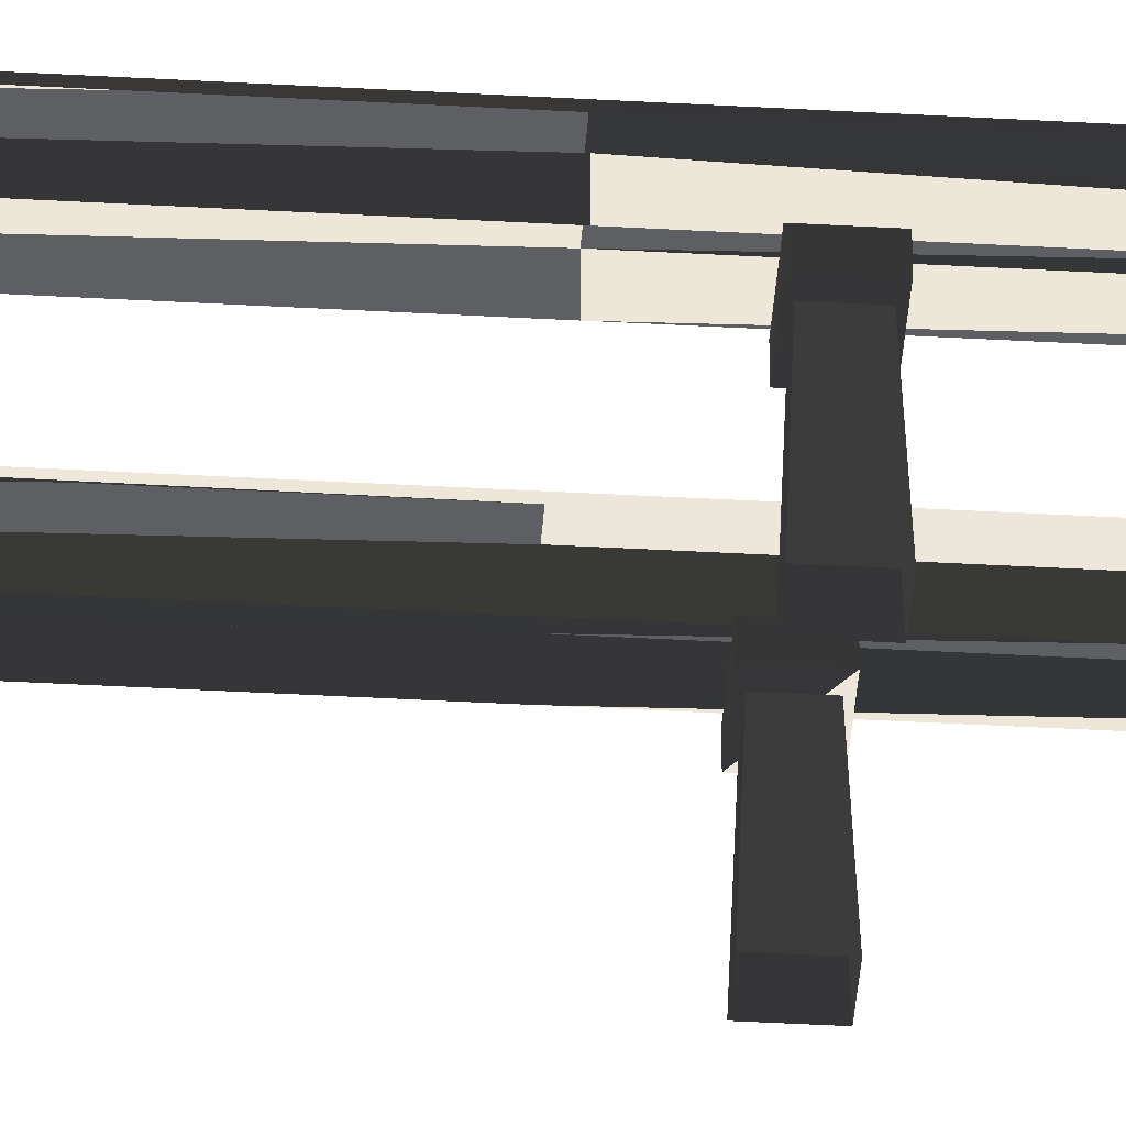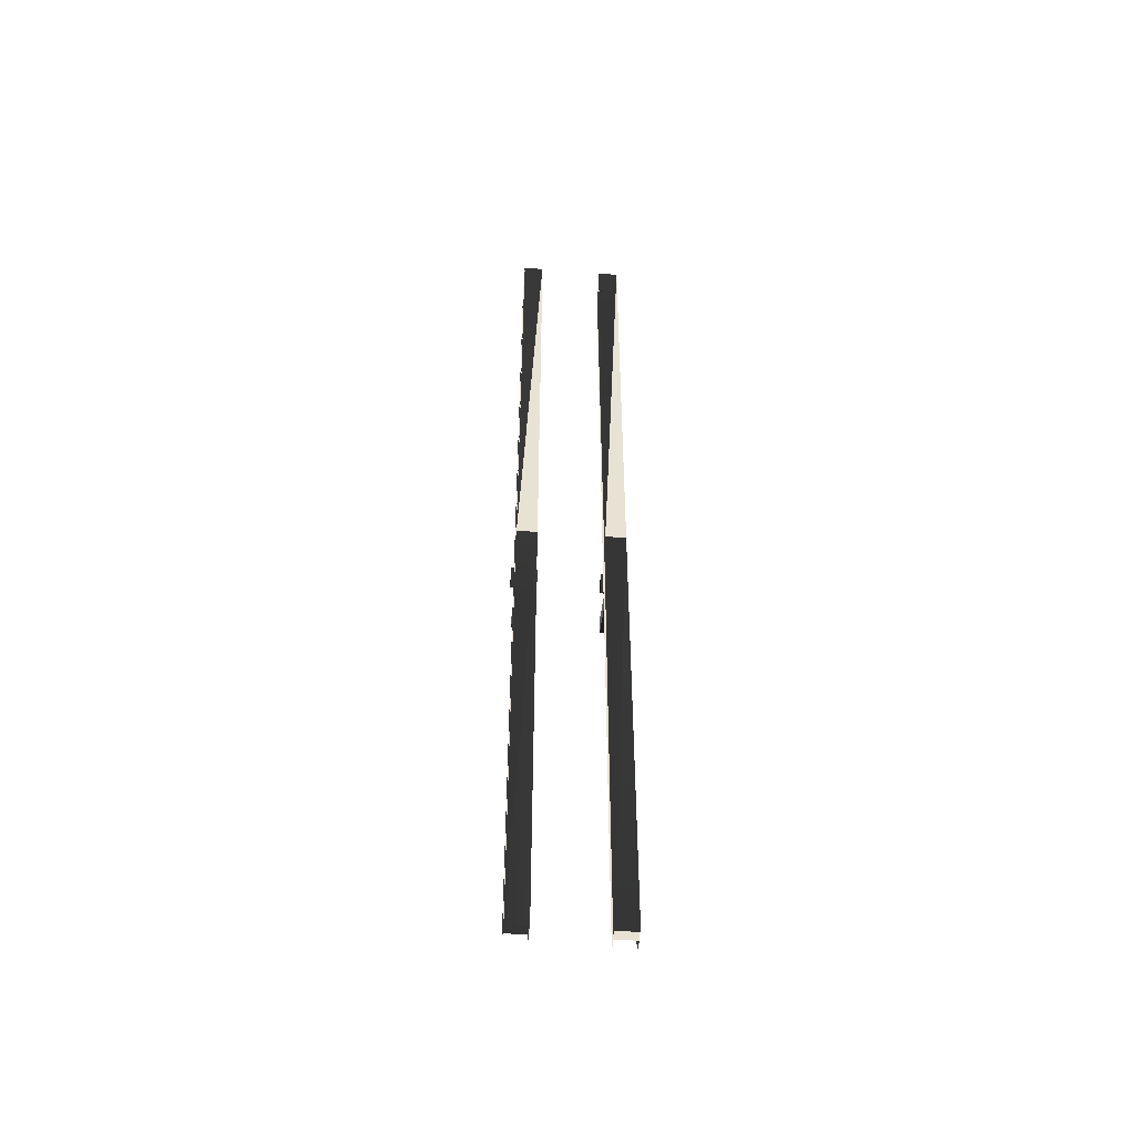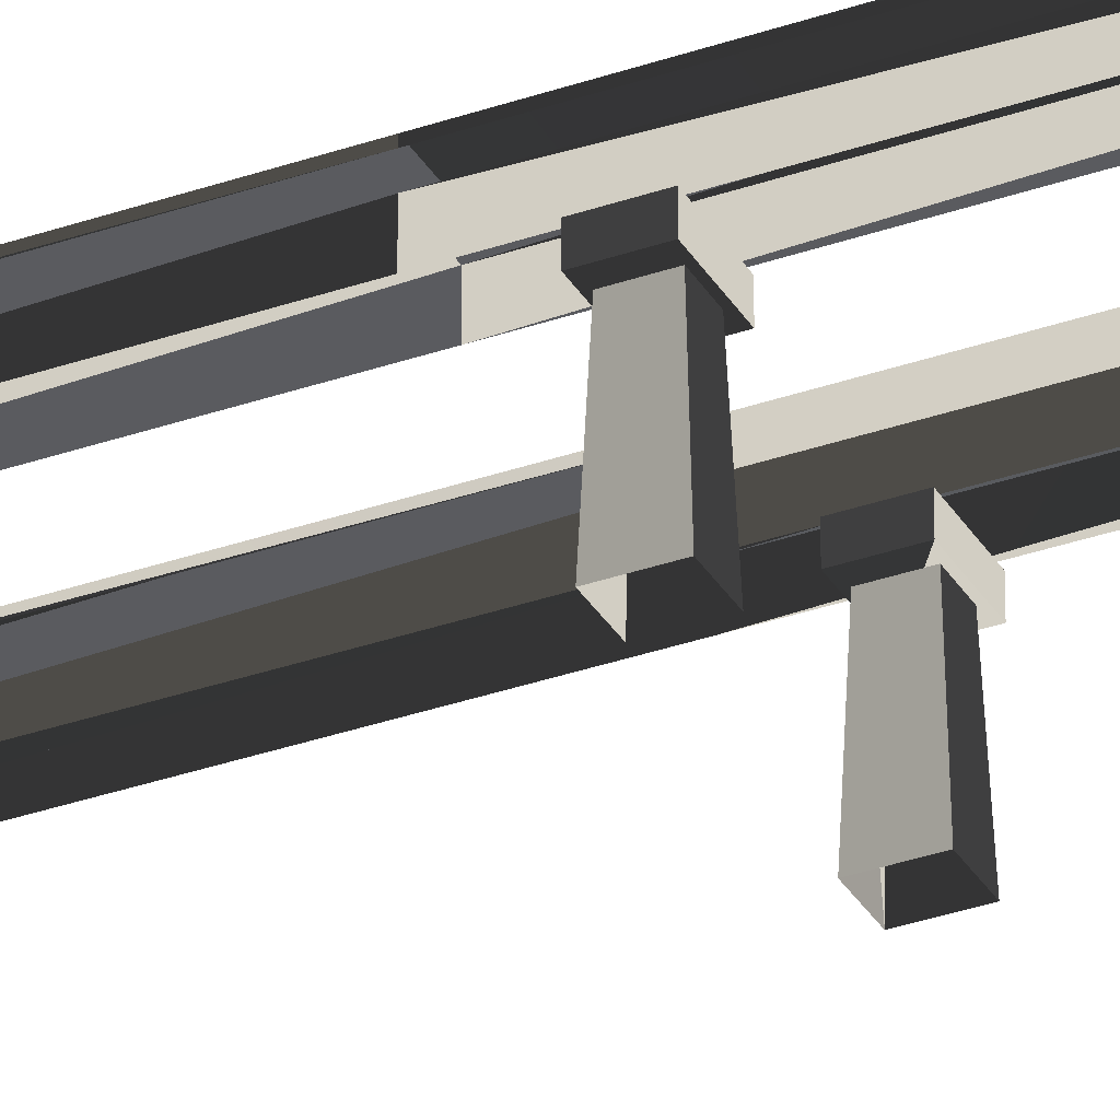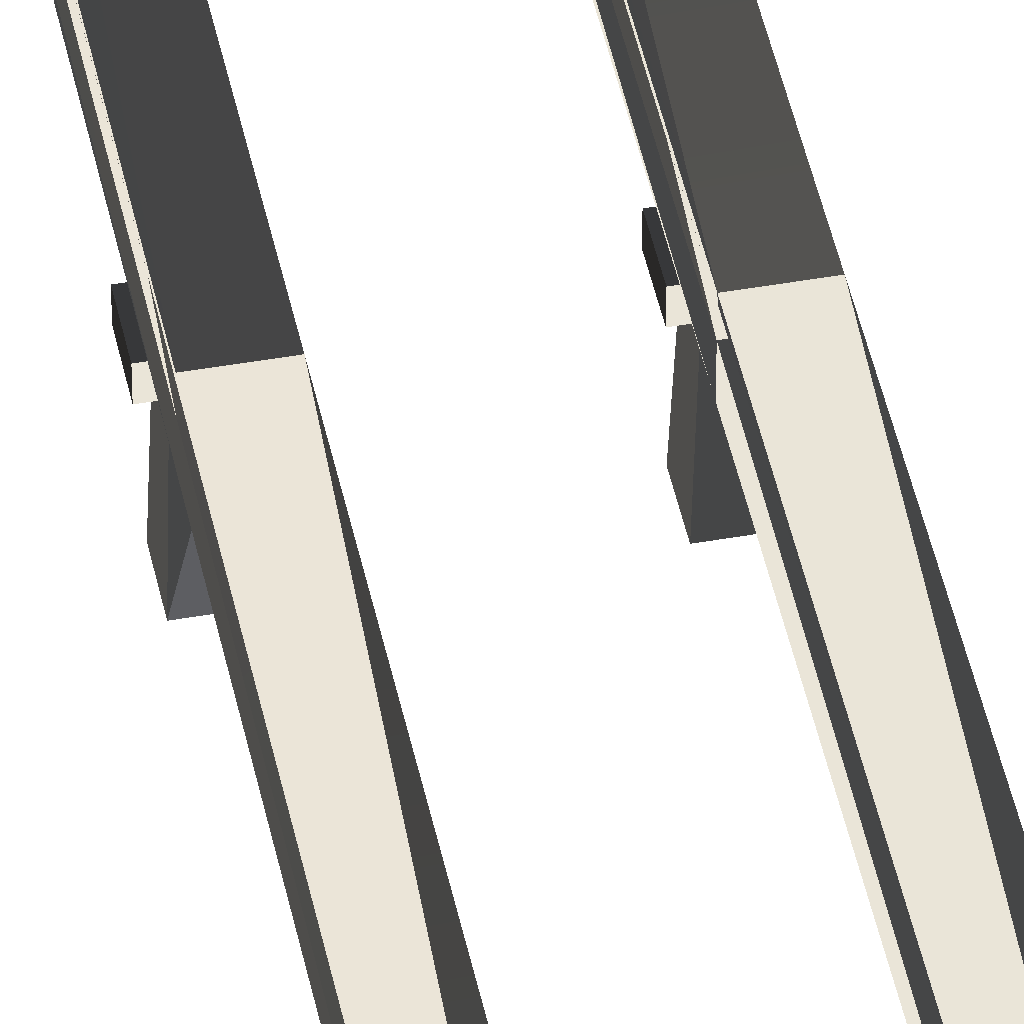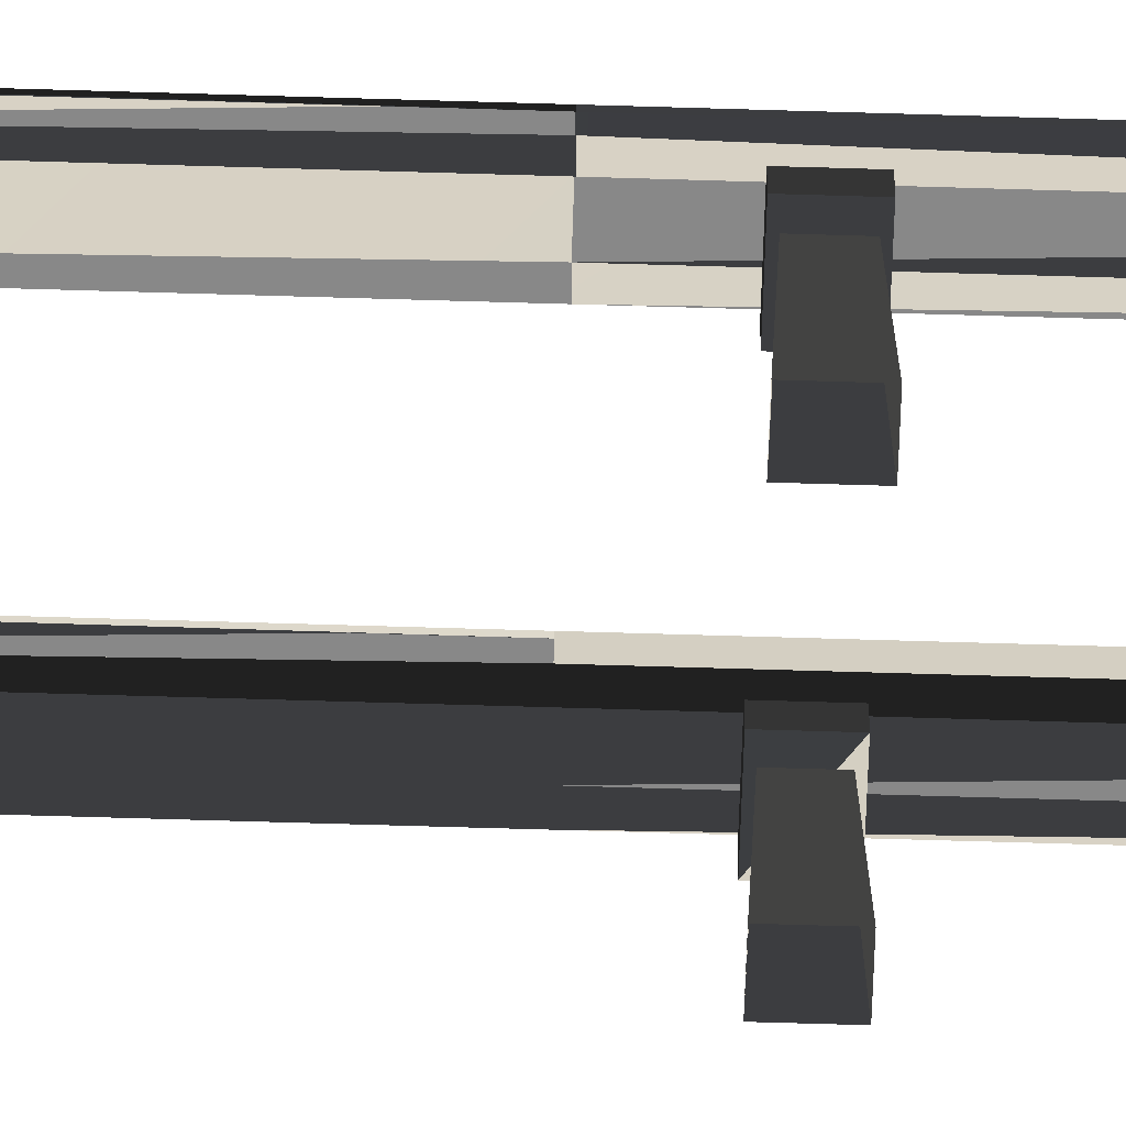
<metadata>
{"format":"obj","ext":"obj","renderer":"f3d","projection":"perspective","resolution":1024,"background":"white","views":[{"elev":-40.4,"azim":86.0,"up":"+Y"},{"elev":-50.3,"azim":174.9,"up":"+Z"},{"elev":-32.8,"azim":116.0,"up":"+Y"},{"elev":45.5,"azim":-11.6,"up":"+Y"},{"elev":-62.7,"azim":88.2,"up":"+Y"}]}
</metadata>
<code>
v  0.5824 0.5052 -26.67
v  0.5834 0.3524 -26.67
v  0.5813 0.3523 -32
v  0.3602 0.3522 -21.33
v  0.5834 0.3524 -21.33
v  0.3592 0.5049 -26.67
v  0.5824 0.5052 -32
v  0.3602 0.3522 -21.34
v  0.3602 0.3522 -26.67
v  0.3592 0.5049 -32
v  -0.3613 0.5049 -32
v  -0.5845 0.5052 -32
v  -0.5845 0.5052 -26.66
v  -0.3635 0.3522 -32
v  -0.3613 0.5049 -26.66
v  -0.5835 0.3524 -21.33
v  -0.3603 0.3522 -26.66
v  -0.3603 0.3522 -21.33
v  -0.5835 0.3524 -26.66
v  -0.5835 0.3524 -21.33
v  -0.5814 0.3524 -32
v  0.3634 0.3522 -32
v  -0.5624 -0.3 -26.97
v  -0.3865 -0.3 -26.97
v  -0.4087 0.352 -26.99
v  -0.5402 0.352 -26.99
v  -0.3865 -0.3 -27.17
v  -0.5624 -0.3 -27.17
v  -0.5402 0.352 -27.14
v  -0.4087 0.352 -27.14
v  0.3858 -0.3 -26.97
v  0.5617 -0.3 -26.97
v  0.5395 0.352 -26.99
v  0.408 0.352 -26.99
v  0.5617 -0.3 -27.17
v  0.3858 -0.3 -27.17
v  0.408 0.352 -27.14
v  0.5395 0.352 -27.14
v  0.5824 0.6191 -26.67
v  0.5834 0.5904 -26.67
v  0.5813 0.5903 -32
v  0.3592 0.6189 -21.33
v  0.5824 0.6191 -21.33
v  0.3591 0.6189 -26.67
v  0.5824 0.6191 -32
v  0.3602 0.5902 -21.34
v  0.3602 0.5902 -26.67
v  0.3591 0.6189 -32
v  0.5834 0.5904 -21.33
v  -0.3614 0.6189 -32
v  -0.5845 0.6191 -32
v  -0.5845 0.6191 -26.66
v  -0.3635 0.5902 -32
v  -0.3614 0.6189 -26.66
v  -0.5846 0.6191 -21.33
v  -0.3603 0.5902 -26.66
v  -0.3614 0.6189 -21.33
v  -0.5835 0.5904 -26.66
v  -0.5835 0.5904 -21.33
v  -0.5814 0.5904 -32
v  0.3634 0.5902 -32
v  -0.3603 0.5902 -21.33
v  -0.6119 0.252 -26.97
v  -0.6119 0.252 -27.17
v  -0.3369 0.252 -27.17
v  -0.3369 0.252 -26.97
v  -0.6119 0.352 -26.97
v  -0.3369 0.352 -26.97
v  -0.3369 0.352 -27.17
v  -0.6119 0.352 -27.17
v  0.3365 0.252 -26.97
v  0.3365 0.252 -27.17
v  0.6115 0.252 -27.17
v  0.6115 0.252 -26.97
v  0.3365 0.352 -26.97
v  0.6115 0.352 -26.97
v  0.6115 0.352 -27.17
v  0.3365 0.352 -27.17
g ThirdRail_Node
f 1 2 3
f 4 5 1
f 6 1 7
f 8 4 6
f 9 6 10
f 11 12 13
f 14 11 15
f 15 13 16
f 17 15 18
f 13 19 20
f 12 21 19
f 7 1 3
f 10 6 7
f 22 9 10
f 6 4 1
f 9 8 6
f 1 5 2
f 15 11 13
f 17 14 15
f 13 12 19
f 18 15 16
f 16 13 20
f 23 24 25
f 25 26 23
f 27 28 29
f 29 30 27
f 27 30 25
f 25 24 27
f 23 26 29
f 29 28 23
f 31 32 33
f 33 34 31
f 35 36 37
f 37 38 35
f 35 38 33
f 33 32 35
f 31 34 37
f 37 36 31
f 39 40 41
f 42 43 39
f 44 39 45
f 46 42 44
f 47 44 48
f 43 49 40
f 50 51 52
f 53 50 54
f 54 52 55
f 56 54 57
f 52 58 59
f 51 60 58
f 45 39 41
f 48 44 45
f 61 47 48
f 44 42 39
f 47 46 44
f 39 43 40
f 54 50 52
f 56 53 54
f 52 51 58
f 57 54 55
f 62 56 57
f 55 52 59
f 63 64 65
f 65 66 63
f 67 68 69
f 69 70 67
f 63 66 68
f 68 67 63
f 66 65 69
f 69 68 66
f 65 64 70
f 70 69 65
f 64 63 67
f 67 70 64
f 71 72 73
f 73 74 71
f 75 76 77
f 77 78 75
f 71 74 76
f 76 75 71
f 74 73 77
f 77 76 74
f 73 72 78
f 78 77 73
f 72 71 75
f 75 78 72
f 43 42 46
f 46 49 43
f 57 55 59
f 59 62 57

</code>
